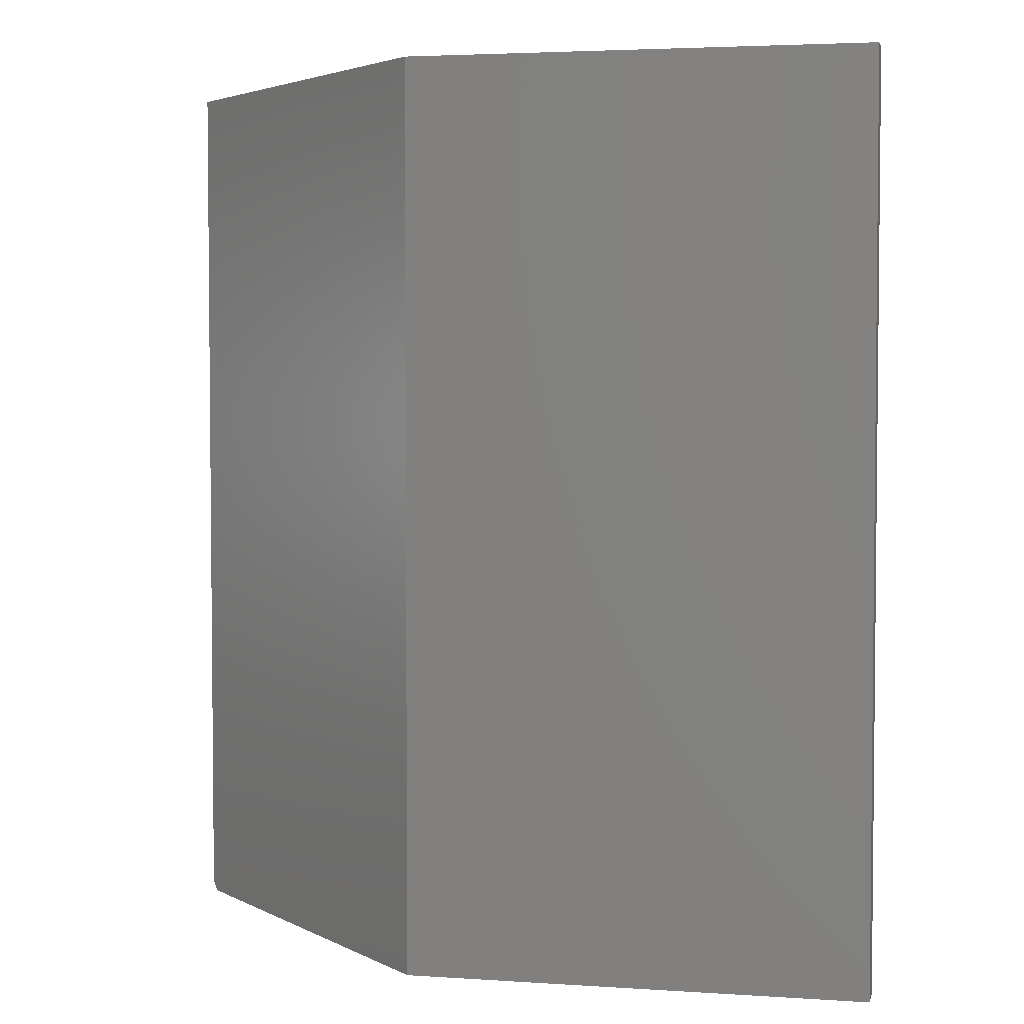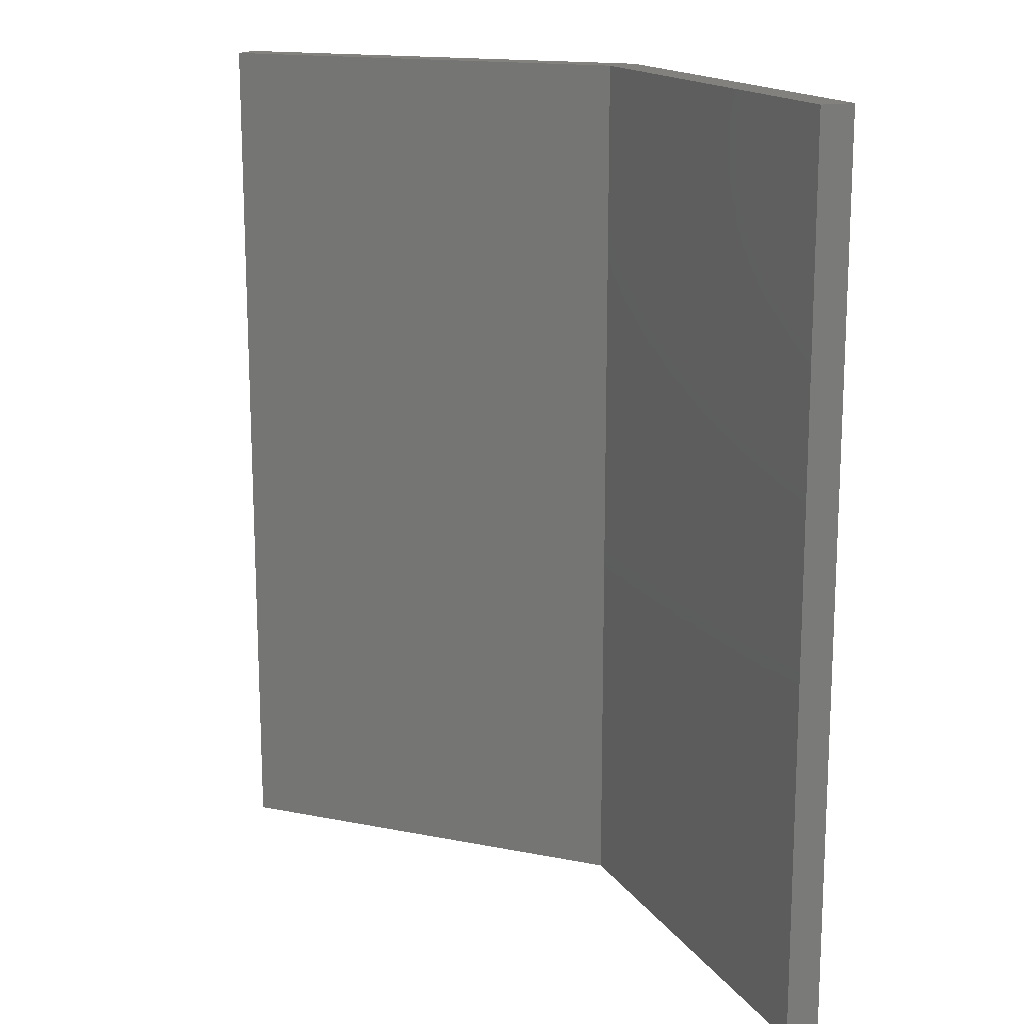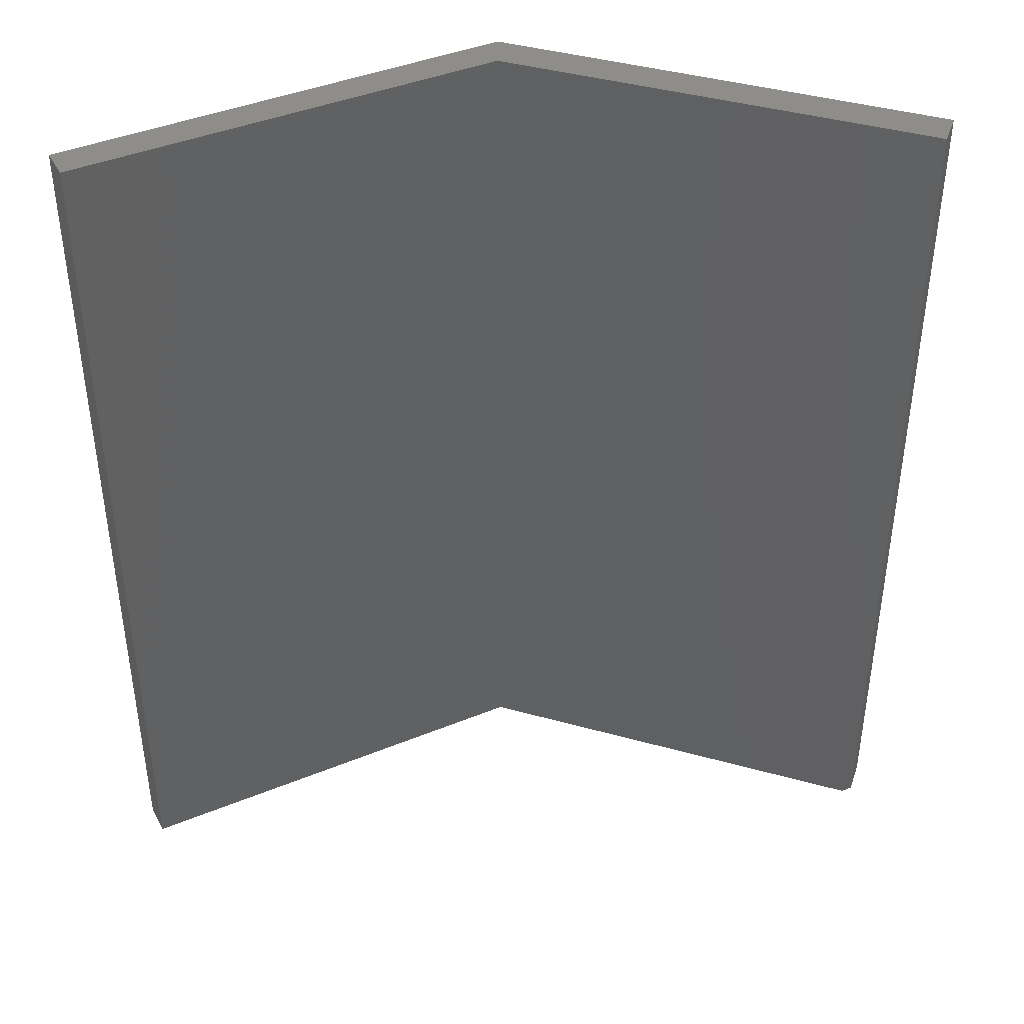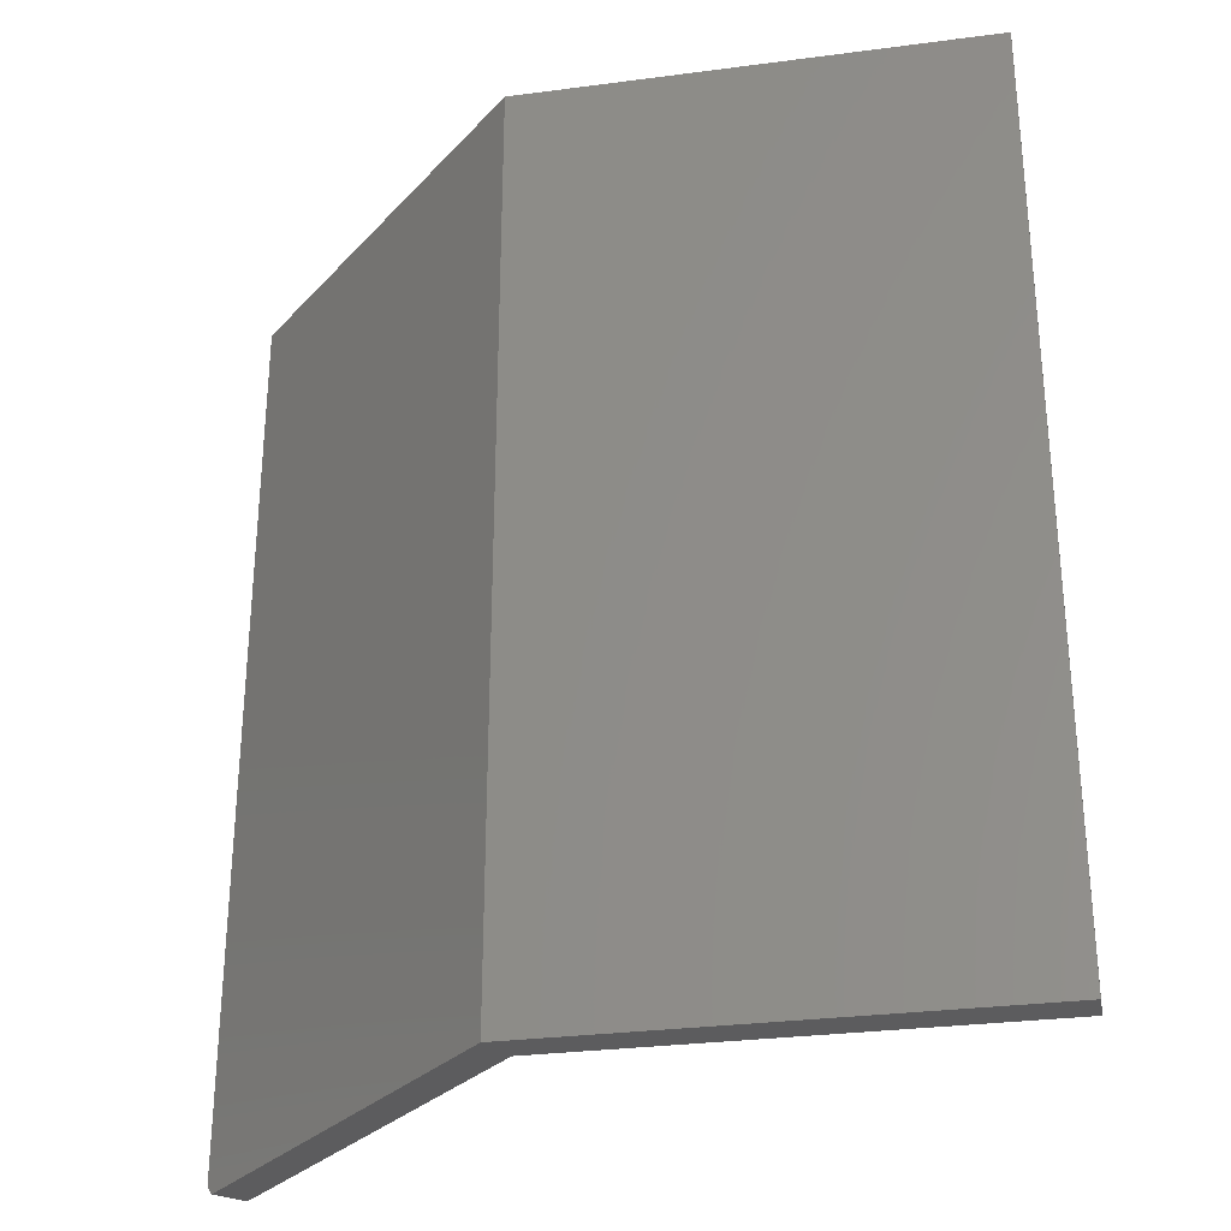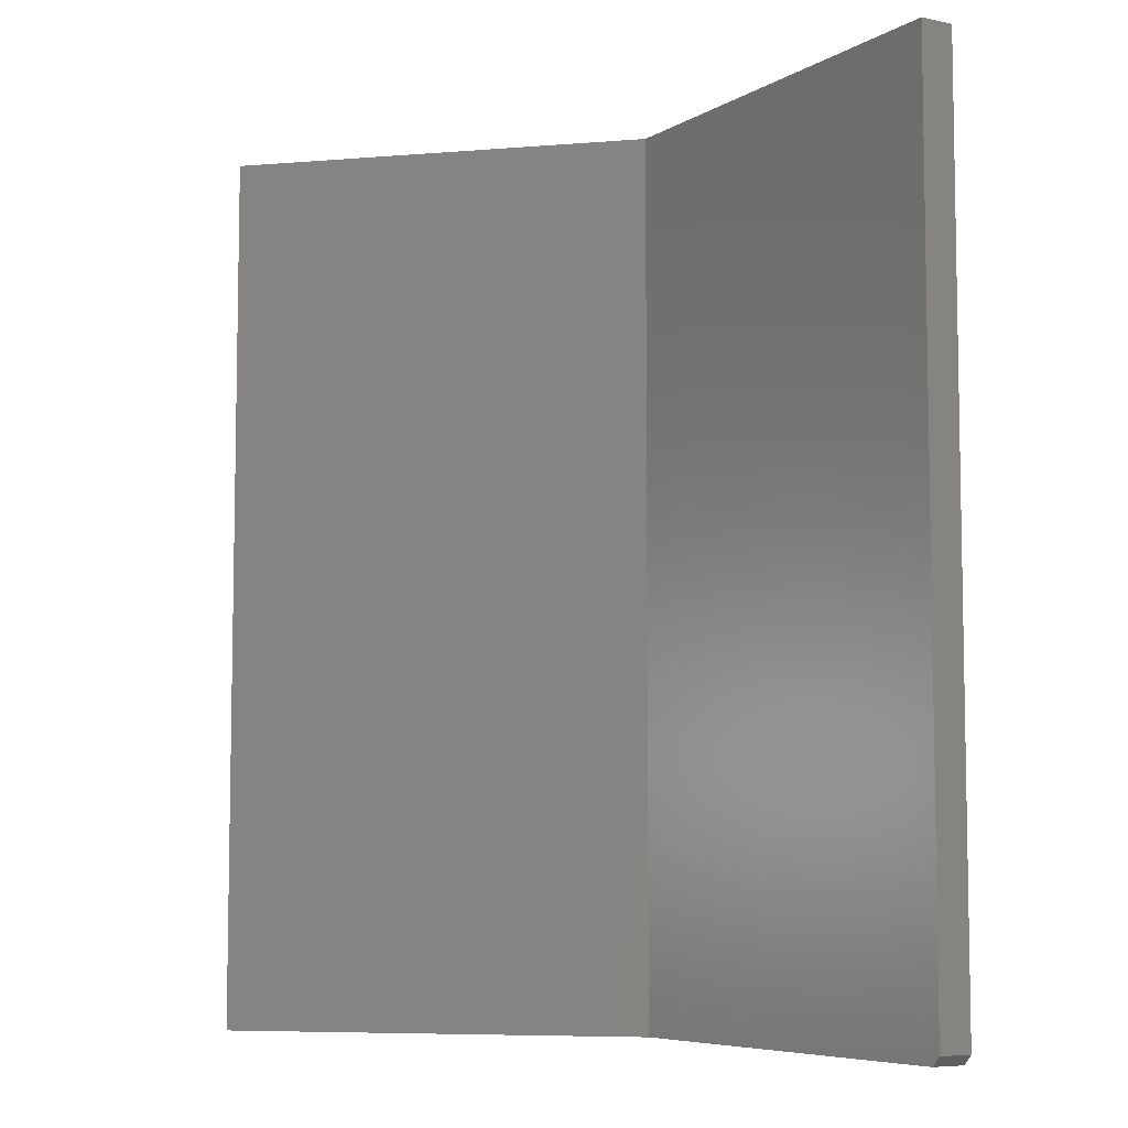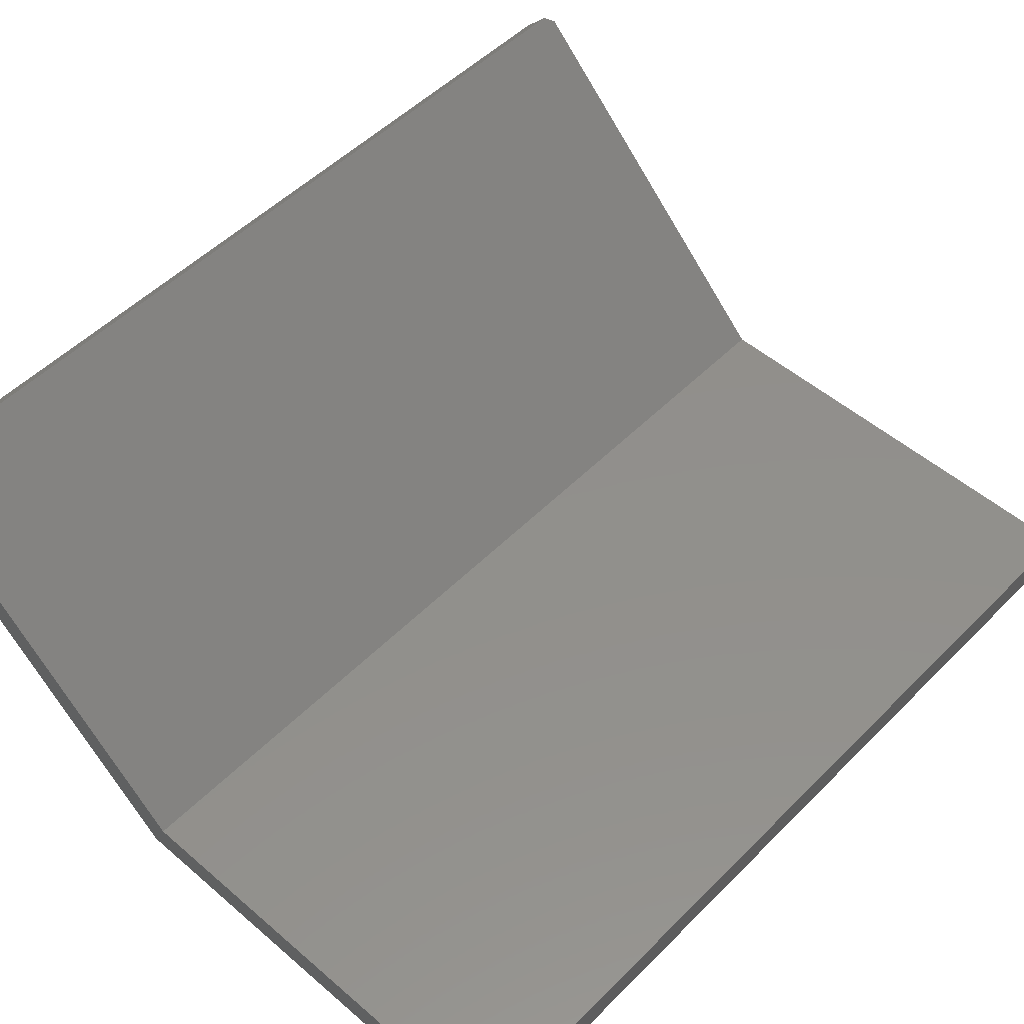
<metadata>
{"format":"stl","ext":"stl","renderer":"f3d","projection":"perspective","resolution":1024,"background":"white","views":[{"elev":3.6,"azim":-167.6,"up":"+Y"},{"elev":15.8,"azim":22.6,"up":"+Y"},{"elev":41.7,"azim":-26.4,"up":"+Y"},{"elev":-29.6,"azim":-169.1,"up":"+Y"},{"elev":-6.8,"azim":13.3,"up":"+Y"},{"elev":51.6,"azim":-137.1,"up":"+Z"}]}
</metadata>
<code>
# stl→obj: 14 verts, 24 faces
v 0.6351 -0.75 0.2575
v 0.6149 -0.75 0.2777
v 0.3776 -0.75 -2.312e-17
v 0.3641 -0.75 0.02697
v 0 -0.75 0
v 2.941e-17 -0.75 0.02697
v 0.6204 0 0.2832
v 0.3641 0 0.02697
v 0.6204 -0.7422 0.2832
v 0.6406 0 0.263
v 0.6406 -0.7422 0.263
v 0.3776 0 -2.312e-17
v 0 0 0
v 2.941e-17 0 0.02697
f 1 2 3
f 3 2 4
f 3 4 5
f 5 4 6
f 7 8 9
f 9 8 4
f 9 4 2
f 10 7 11
f 11 7 9
f 12 10 3
f 3 10 11
f 3 11 1
f 1 11 2
f 2 11 9
f 10 12 7
f 7 12 8
f 12 13 8
f 8 13 14
f 14 13 6
f 6 13 5
f 8 14 4
f 4 14 6
f 13 12 5
f 5 12 3

</code>
